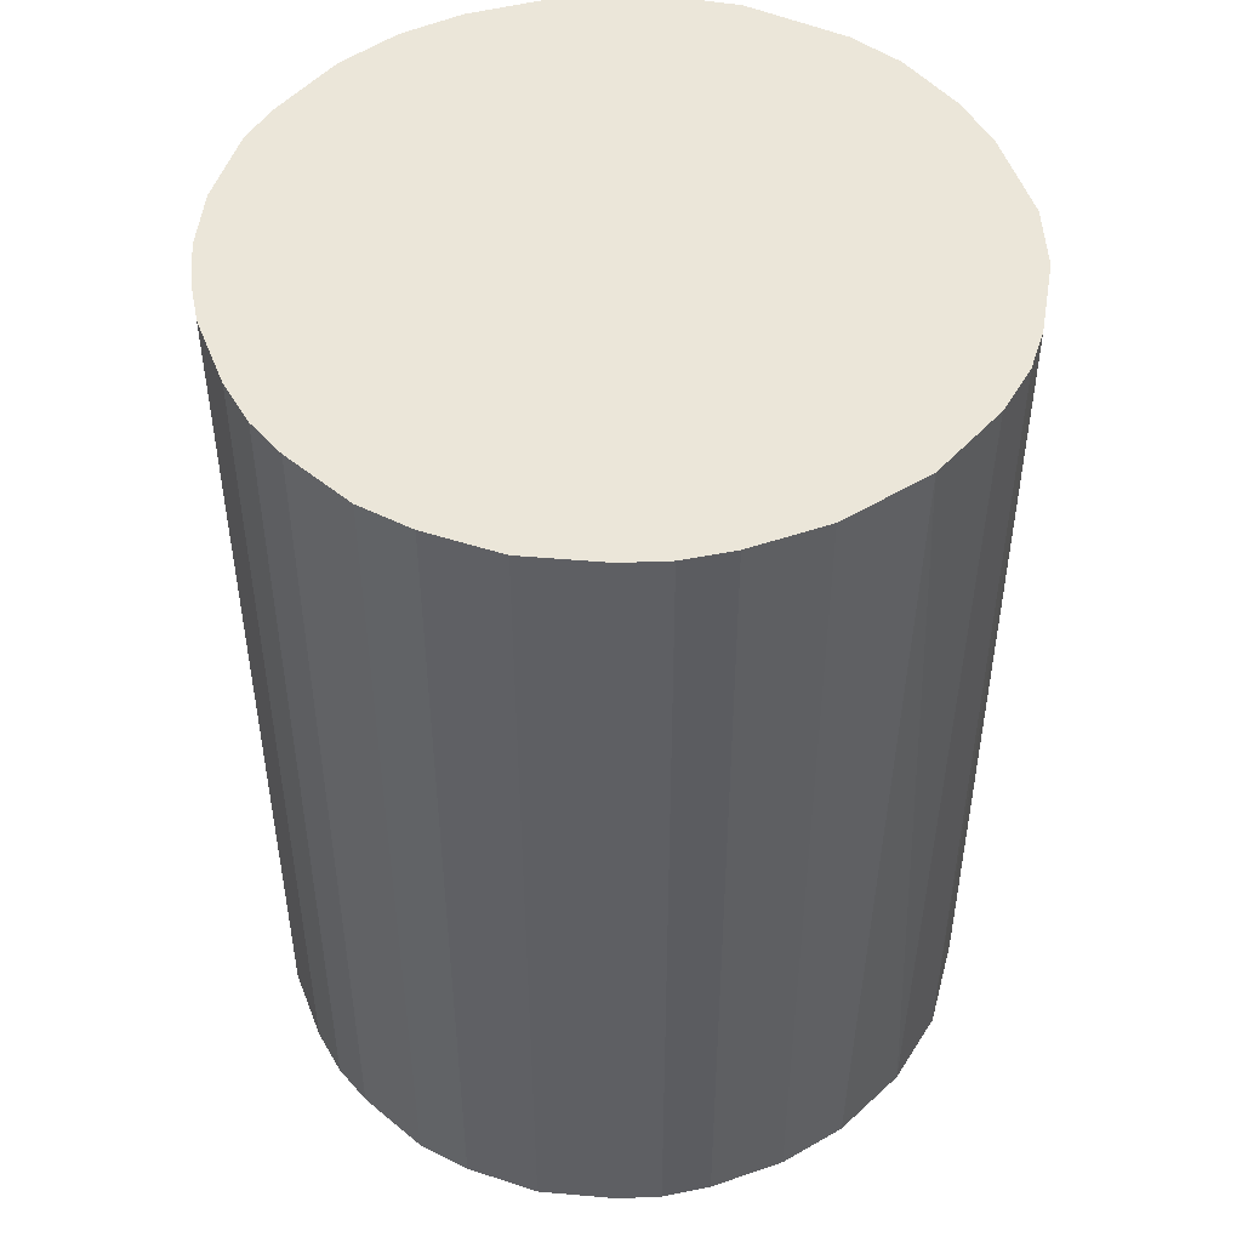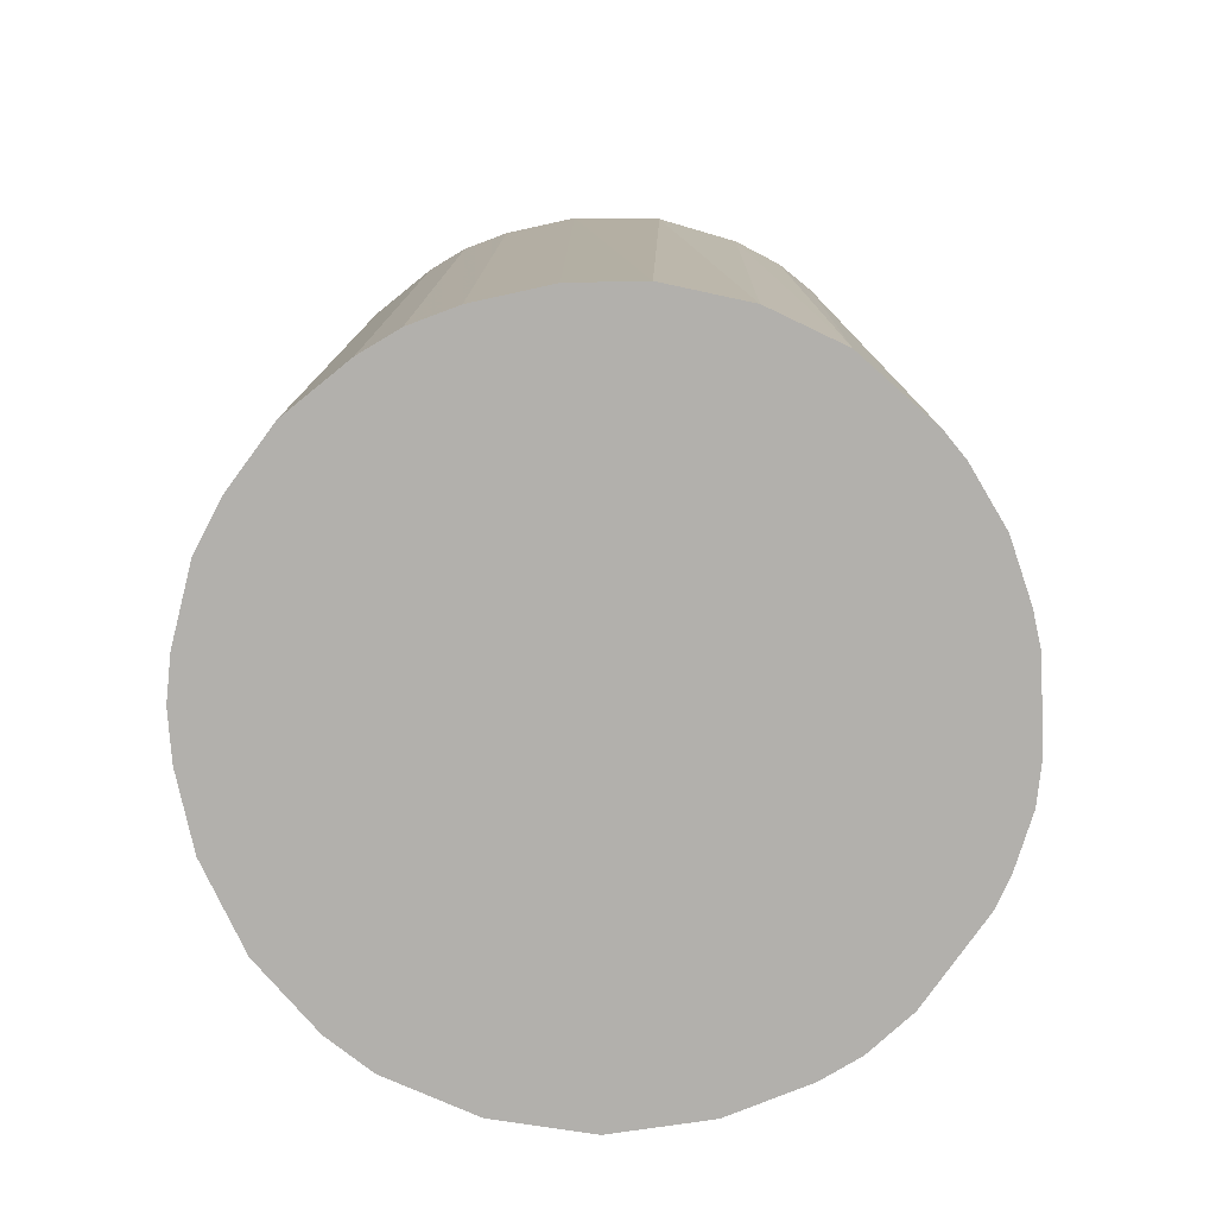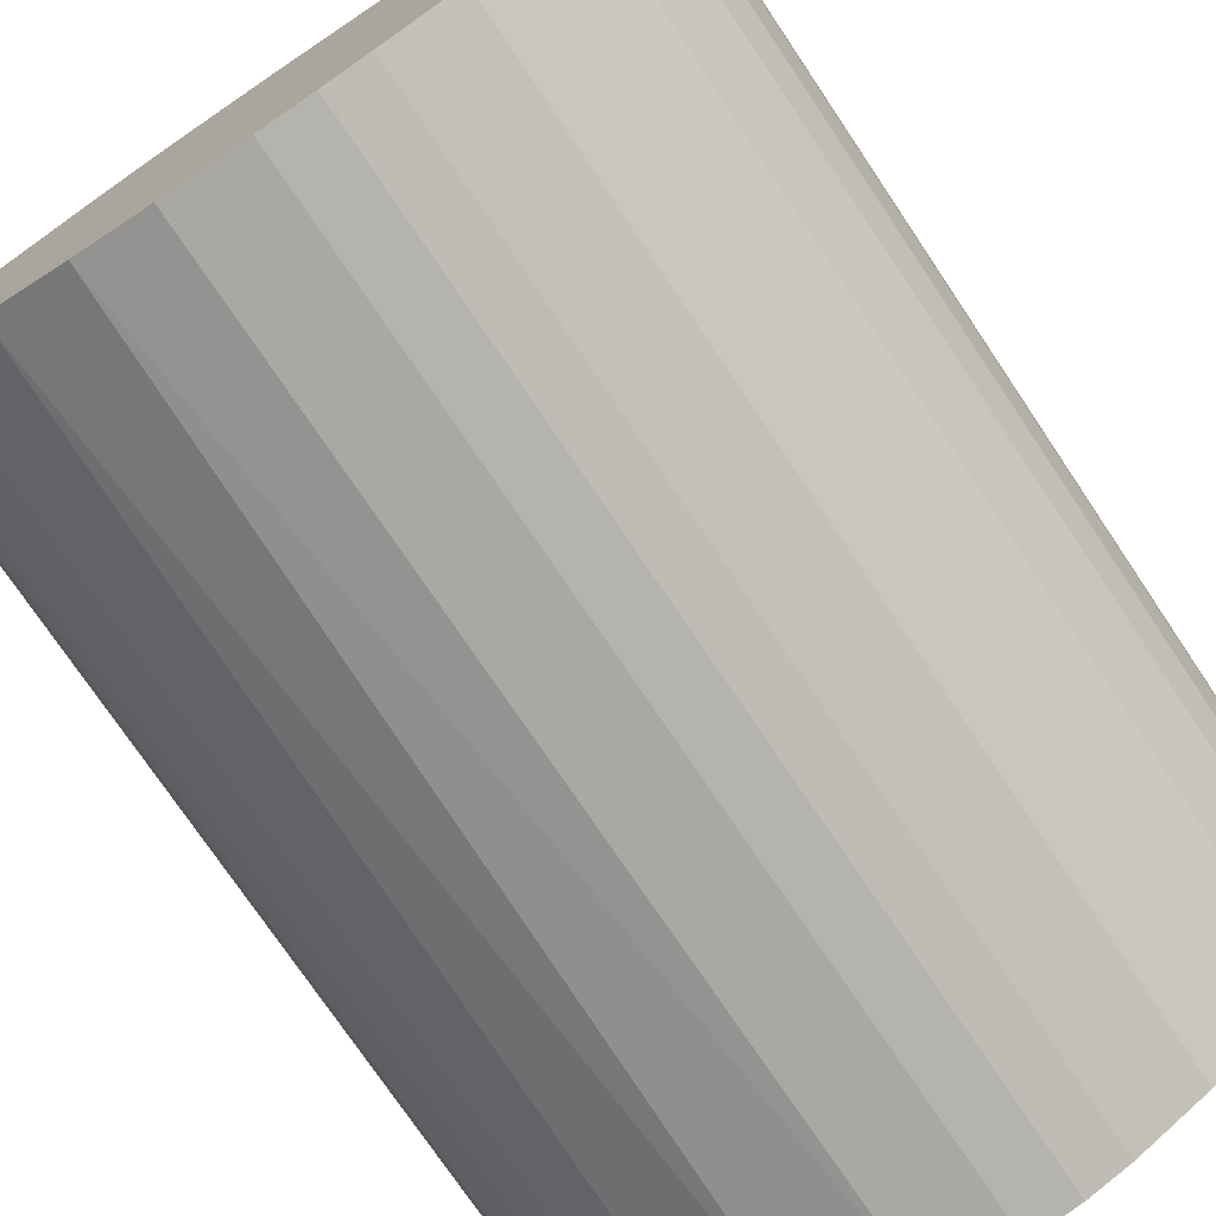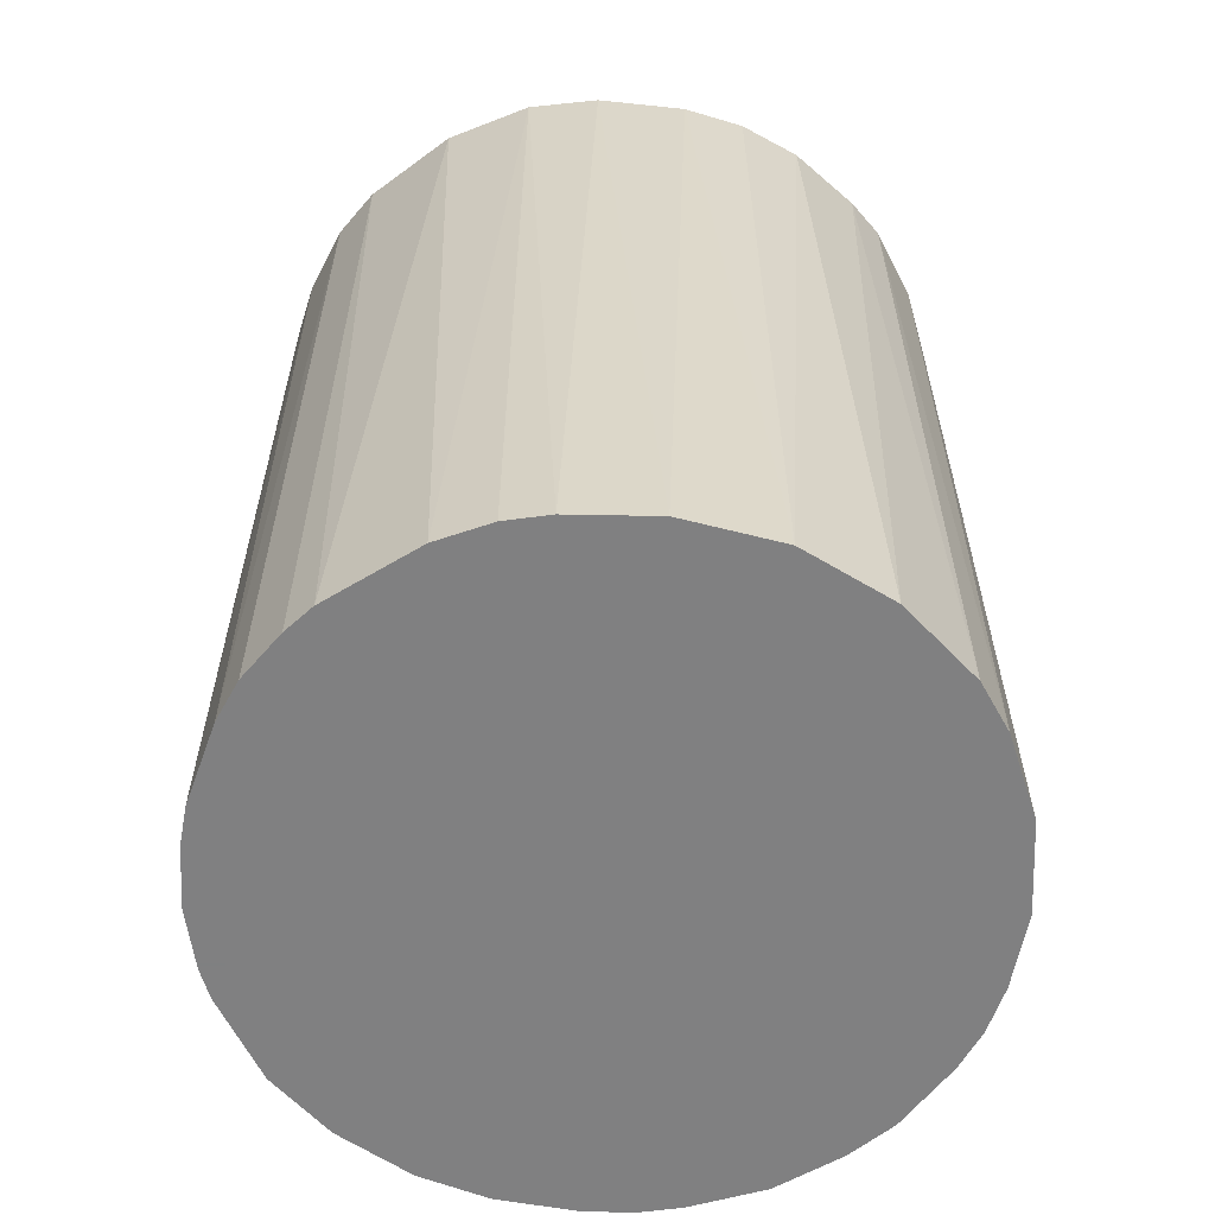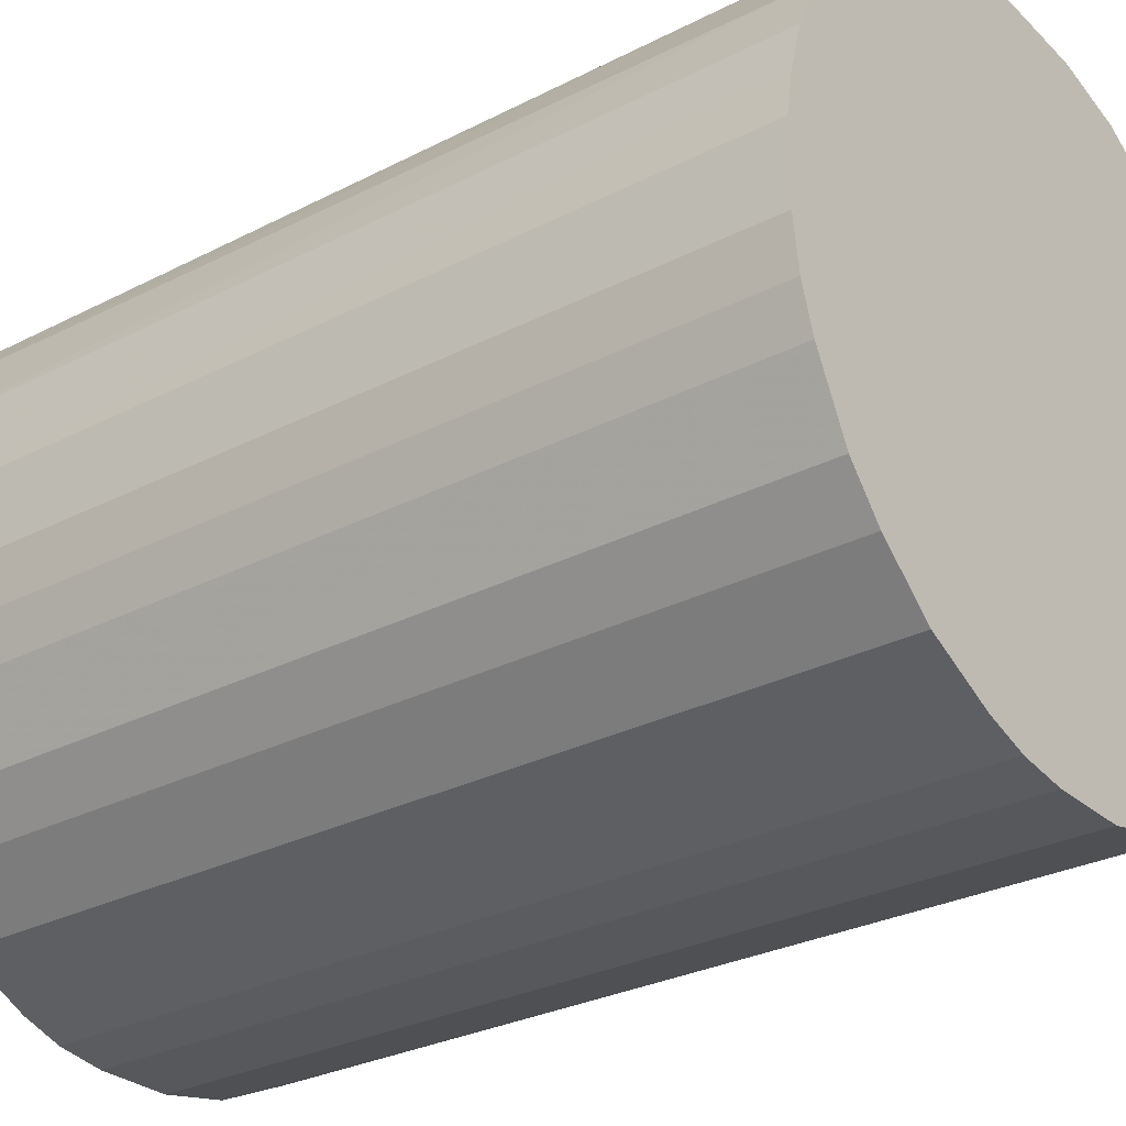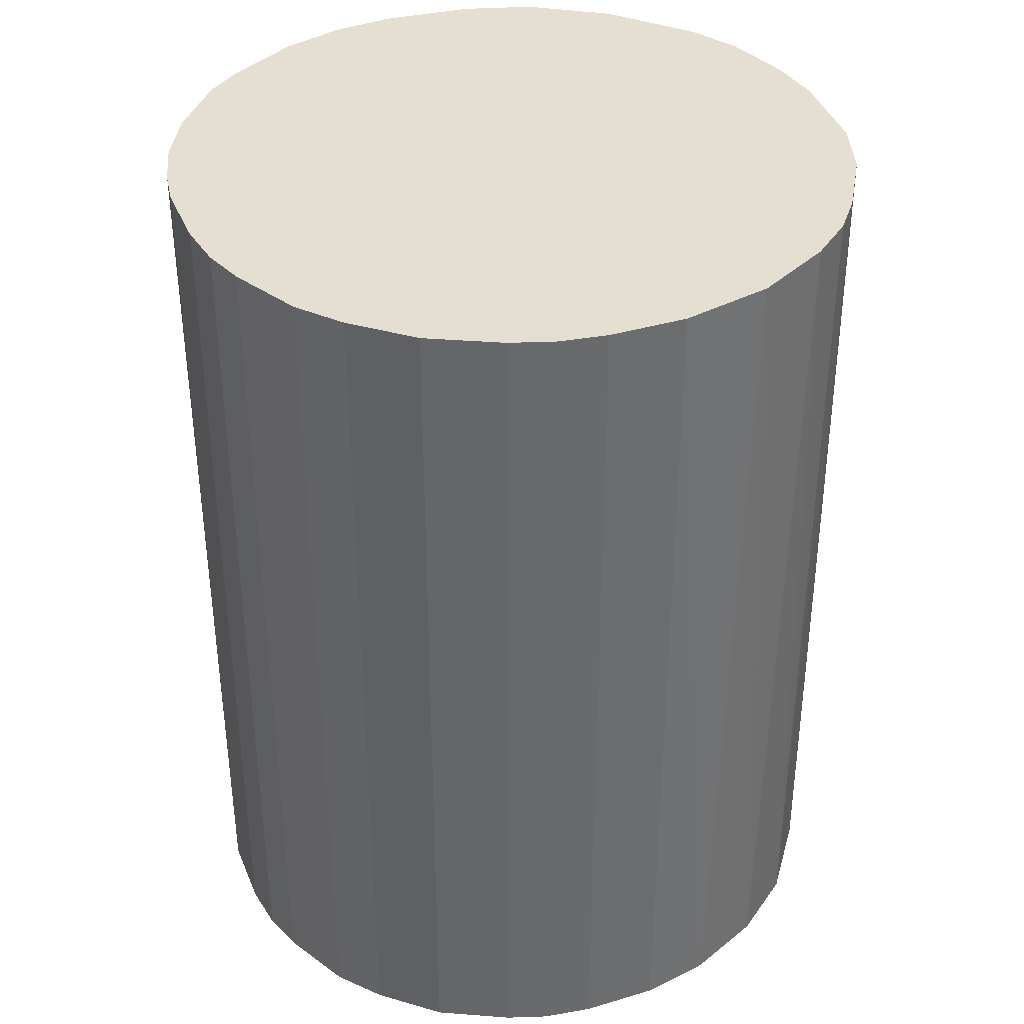
<metadata>
{"format":"obj","ext":"obj","renderer":"f3d","projection":"perspective","resolution":1024,"background":"white","views":[{"elev":48.4,"azim":-21.0,"up":"+Z"},{"elev":-78.7,"azim":12.4,"up":"+Z"},{"elev":-75.0,"azim":-146.1,"up":"+Y"},{"elev":-60.0,"azim":169.4,"up":"+Z"},{"elev":-28.8,"azim":-52.3,"up":"+Y"},{"elev":37.4,"azim":-20.9,"up":"+Z"}]}
</metadata>
<code>
o convex_0
v -0.0262 0.002989 -0.03477
v 0.02635 0.001395 0.03477
v 0.02581 0.005643 0.03477
v -0.0262 -0.002844 0.03477
v 0.002989 -0.0262 -0.03477
v 0.007768 0.02528 -0.03477
v -0.01081 0.02422 0.03477
v -0.006557 -0.02567 0.03477
v 0.02635 -0.001249 -0.03477
v 0.01891 -0.01876 0.03477
v -0.0193 -0.01823 -0.03477
v -0.01877 0.01891 -0.03477
v 0.01679 0.0205 0.03477
v 0.0221 0.01467 -0.03477
v -0.02248 0.01414 0.03477
v 0.01891 -0.01876 -0.03477
v -0.0193 -0.01823 0.03477
v 0.009892 -0.0246 0.03477
v 0.005643 0.02581 0.03477
v -0.006028 0.02581 -0.03477
v 0.02422 -0.01081 0.03477
v -0.02461 -0.009747 -0.03477
v -0.009747 -0.0246 -0.03477
v 0.02422 -0.01081 -0.03477
v 0.01414 -0.02248 -0.03477
v 0.01467 0.02209 -0.03477
v 0.0221 0.01467 0.03477
v -0.02461 0.009887 -0.03477
v -0.02567 0.006173 0.03477
v 0.02528 0.007768 -0.03477
v -0.02195 -0.01505 0.03477
v -0.01505 -0.02195 0.03477
v -0.001254 0.02635 0.03477
v 0.002989 -0.0262 0.03477
v -0.01877 0.01891 0.03477
v -0.01293 0.02315 -0.03477
v 0.01095 0.02422 0.03477
v 0.0014 0.02635 -0.03477
v 0.02581 -0.006028 0.03477
v -0.002844 -0.0262 -0.03477
v -0.02461 -0.009747 0.03477
v -0.02567 -0.006557 -0.03477
v 0.008298 -0.02514 -0.03477
v -0.01505 -0.02195 -0.03477
v 0.02422 0.01095 0.03477
v 0.01573 -0.02142 0.03477
v -0.02142 0.01572 -0.03477
v 0.0205 0.01679 -0.03477
v 0.02104 -0.01611 0.03477
v -0.02195 -0.01505 -0.03477
v -0.006028 0.02581 0.03477
v 0.02581 -0.006028 -0.03477
v 0.02635 0.001395 -0.03477
v 0.02316 -0.01293 -0.03477
v -0.01612 0.02103 0.03477
v -0.02461 0.009887 0.03477
v -0.0262 0.002989 0.03477
v -0.0262 -0.002844 -0.03477
v -0.002844 -0.0262 0.03477
v 0.01095 0.02422 -0.03477
v 0.02422 0.01095 -0.03477
v -0.009747 -0.0246 0.03477
v -0.006557 -0.02567 -0.03477
v -0.02567 -0.006557 0.03477
f 42 41 64
f 2 3 4
f 5 1 6
f 4 3 7
f 2 4 8
f 5 6 9
f 2 8 10
f 1 5 11
f 6 1 12
f 7 3 13
f 9 6 14
f 4 7 15
f 5 9 16
f 8 4 17
f 10 8 18
f 7 13 19
f 6 12 20
f 2 10 21
f 1 11 22
f 11 5 23
f 16 9 24
f 5 16 25
f 14 6 26
f 13 3 27
f 12 1 28
f 4 15 29
f 28 1 29
f 9 14 30
f 17 4 31
f 11 17 31
f 8 17 32
f 17 11 32
f 7 19 33
f 18 8 34
f 15 7 35
f 20 12 36
f 7 20 36
f 6 19 37
f 19 13 37
f 13 26 37
f 19 6 38
f 6 20 38
f 33 19 38
f 20 33 38
f 9 2 39
f 2 21 39
f 21 24 39
f 23 5 40
f 5 34 40
f 31 4 41
f 22 31 41
f 1 22 42
f 22 41 42
f 5 25 43
f 25 18 43
f 34 5 43
f 18 34 43
f 11 23 44
f 32 11 44
f 23 32 44
f 27 3 45
f 14 27 45
f 3 30 45
f 16 10 46
f 10 18 46
f 25 16 46
f 18 25 46
f 12 28 47
f 28 15 47
f 35 12 47
f 15 35 47
f 14 26 48
f 26 13 48
f 13 27 48
f 27 14 48
f 10 16 49
f 21 10 49
f 22 11 50
f 11 31 50
f 31 22 50
f 20 7 51
f 7 33 51
f 33 20 51
f 24 9 52
f 9 39 52
f 39 24 52
f 3 2 53
f 2 9 53
f 30 3 53
f 9 30 53
f 16 24 54
f 24 21 54
f 49 16 54
f 21 49 54
f 35 7 55
f 12 35 55
f 36 12 55
f 7 36 55
f 15 28 56
f 29 15 56
f 28 29 56
f 1 4 57
f 29 1 57
f 4 29 57
f 4 1 58
f 1 42 58
f 42 4 58
f 34 8 59
f 8 40 59
f 40 34 59
f 26 6 60
f 6 37 60
f 37 26 60
f 30 14 61
f 14 45 61
f 45 30 61
f 23 8 62
f 8 32 62
f 32 23 62
f 8 23 63
f 23 40 63
f 40 8 63
f 41 4 64
f 4 42 64

</code>
